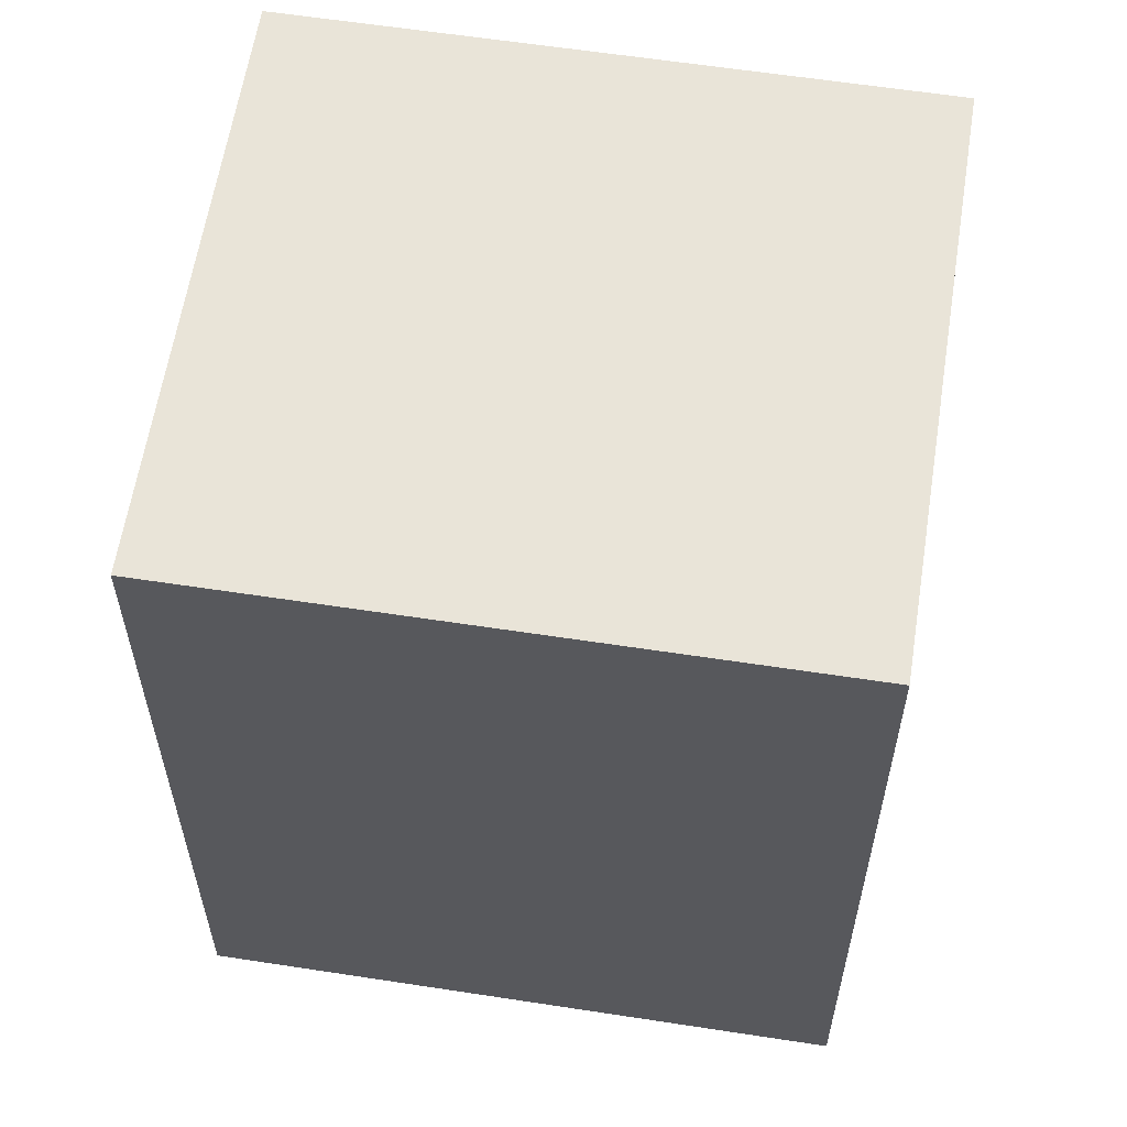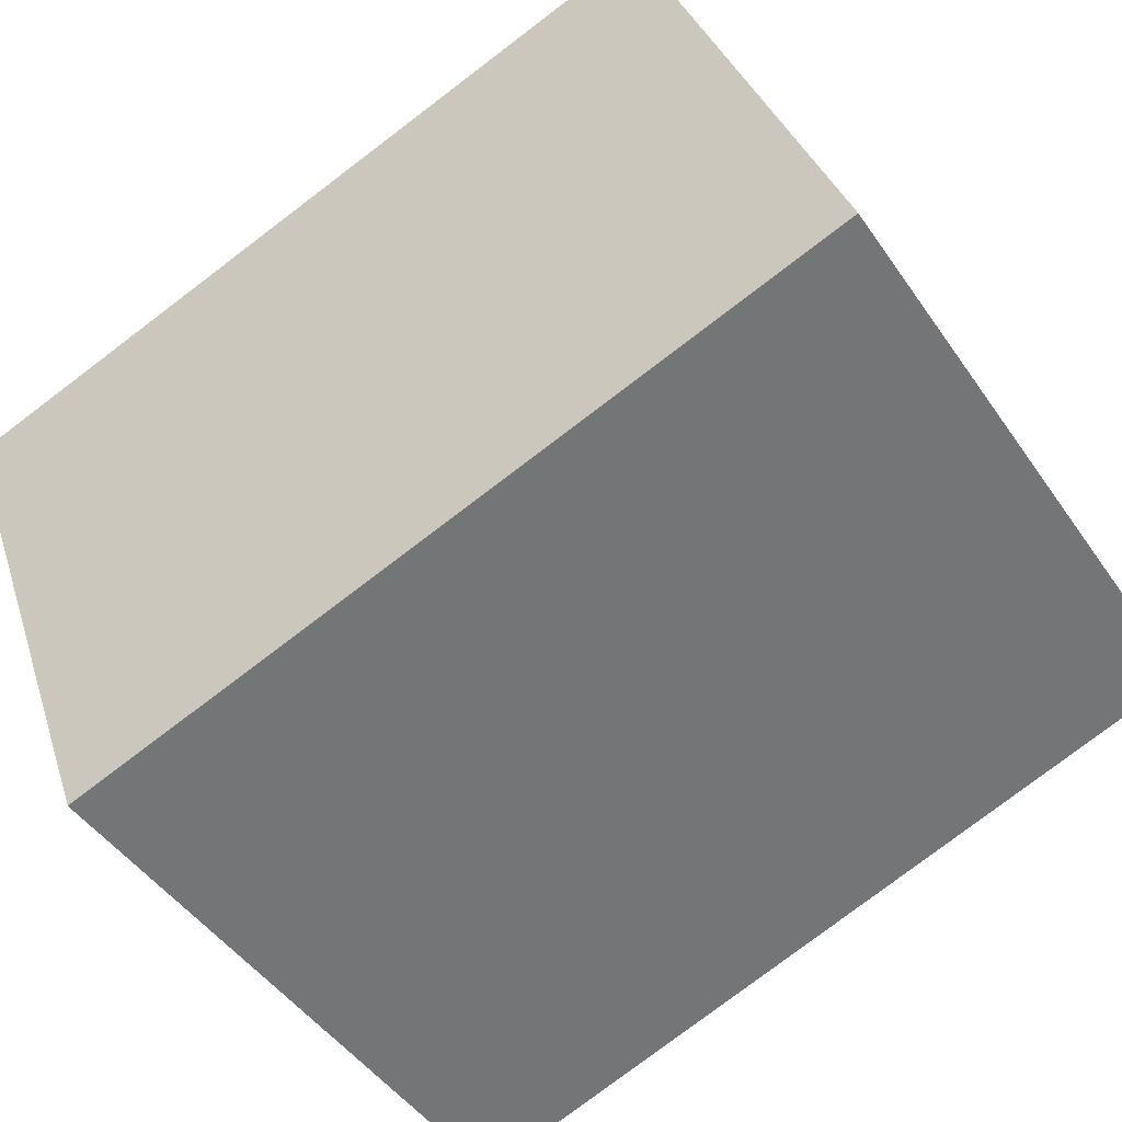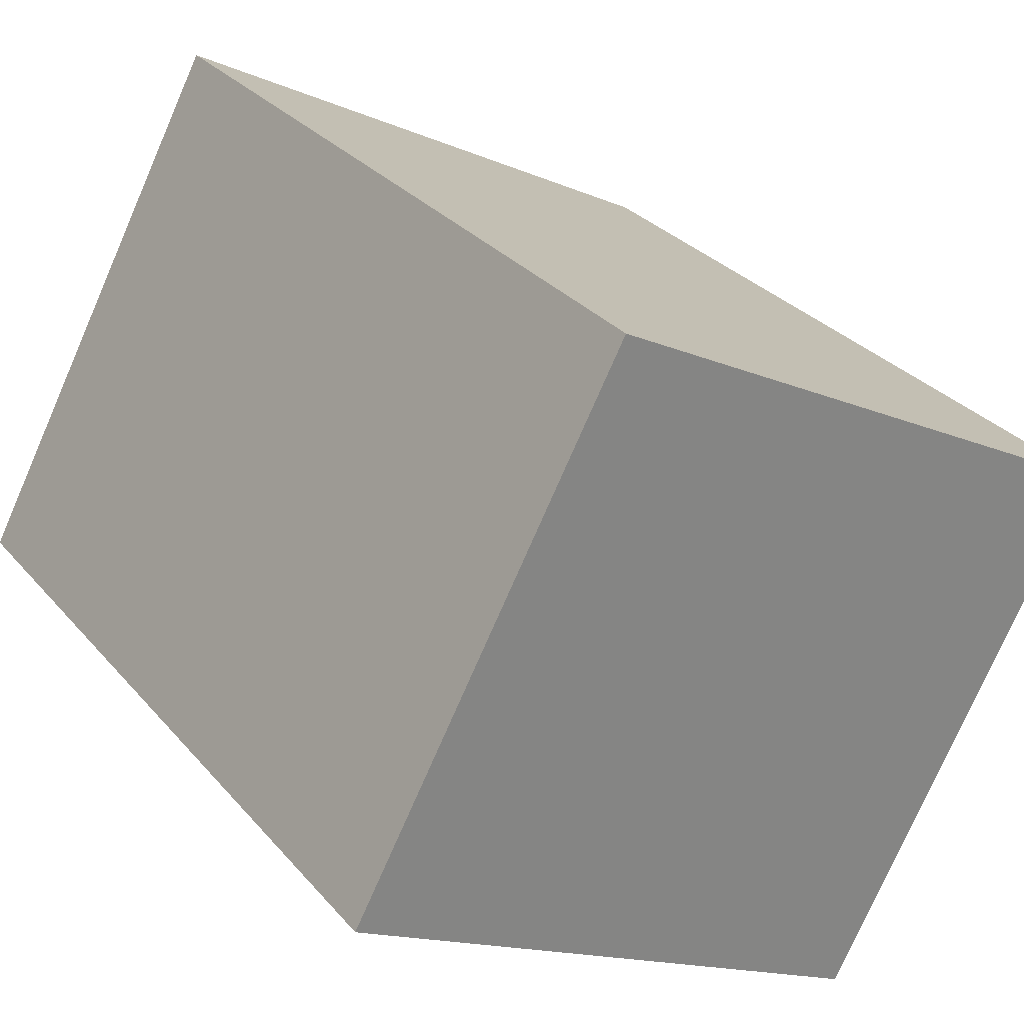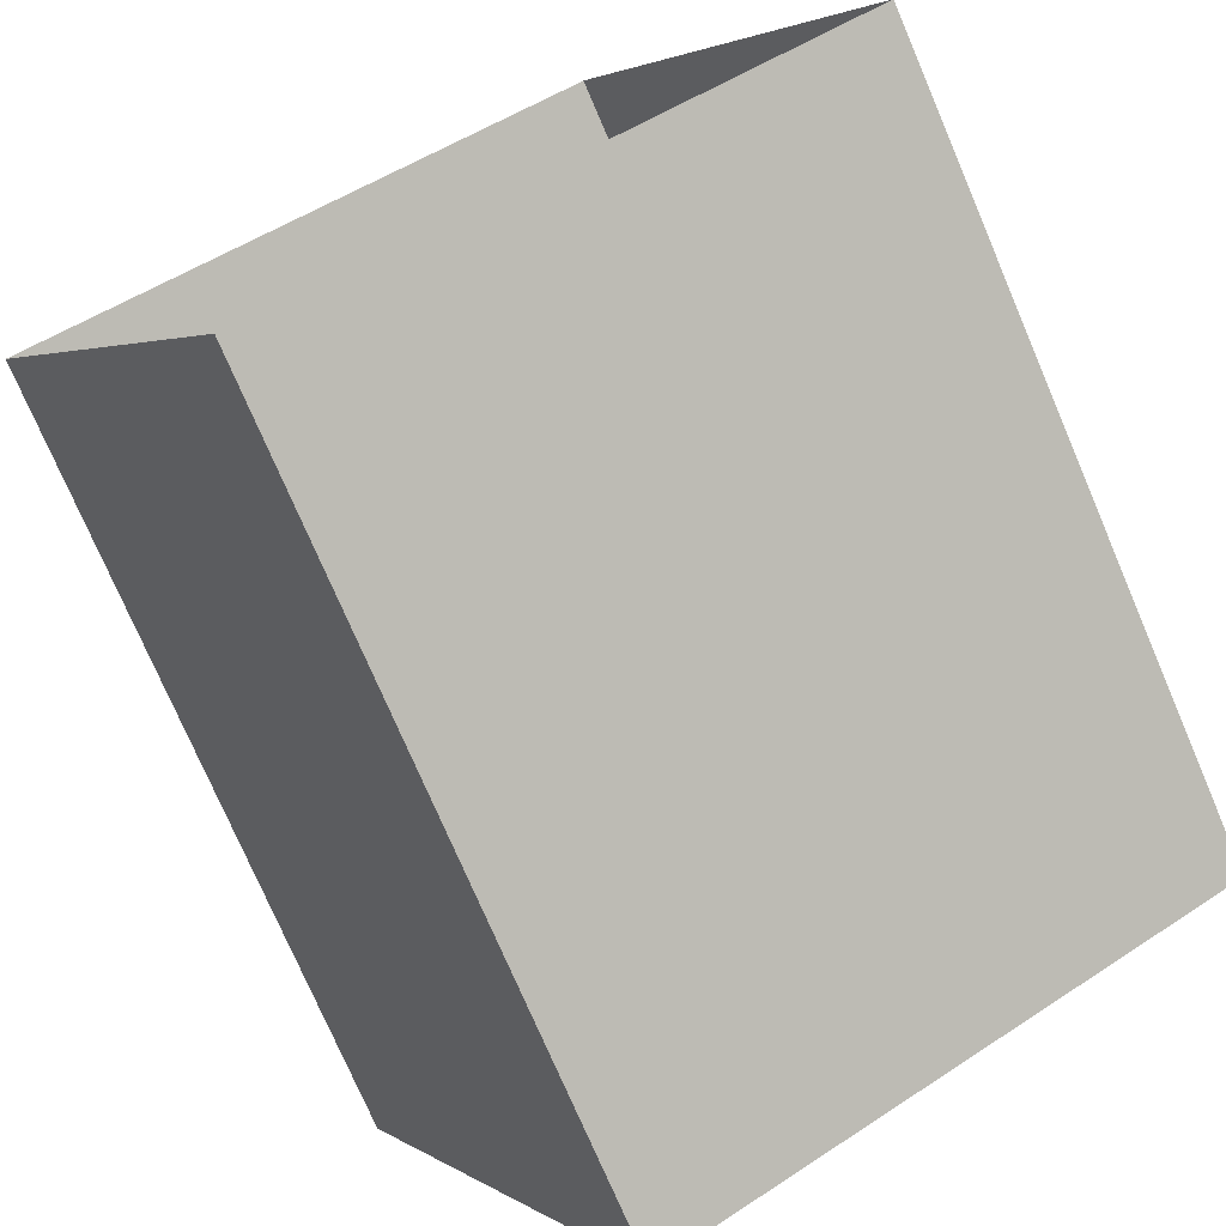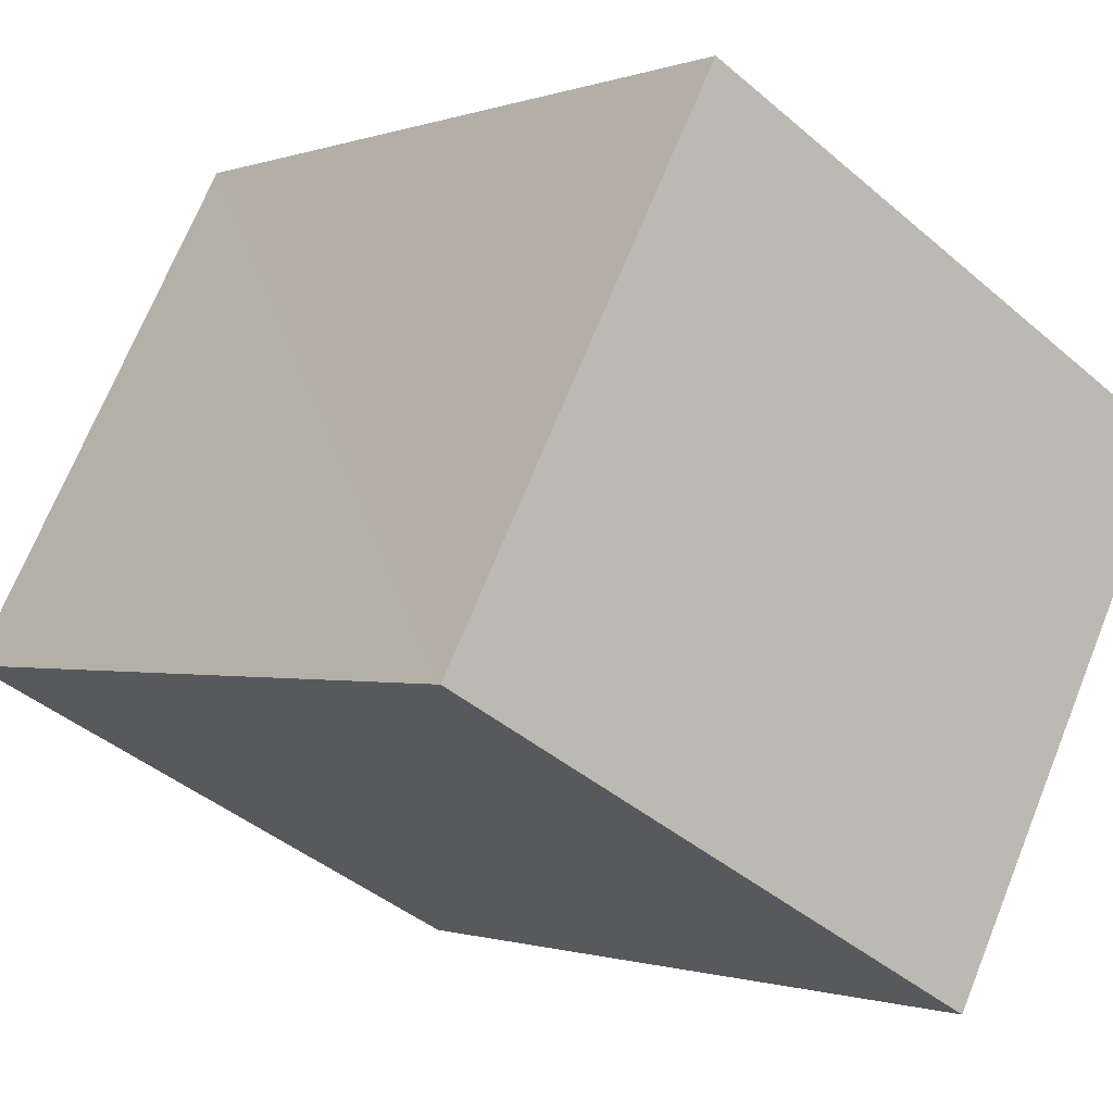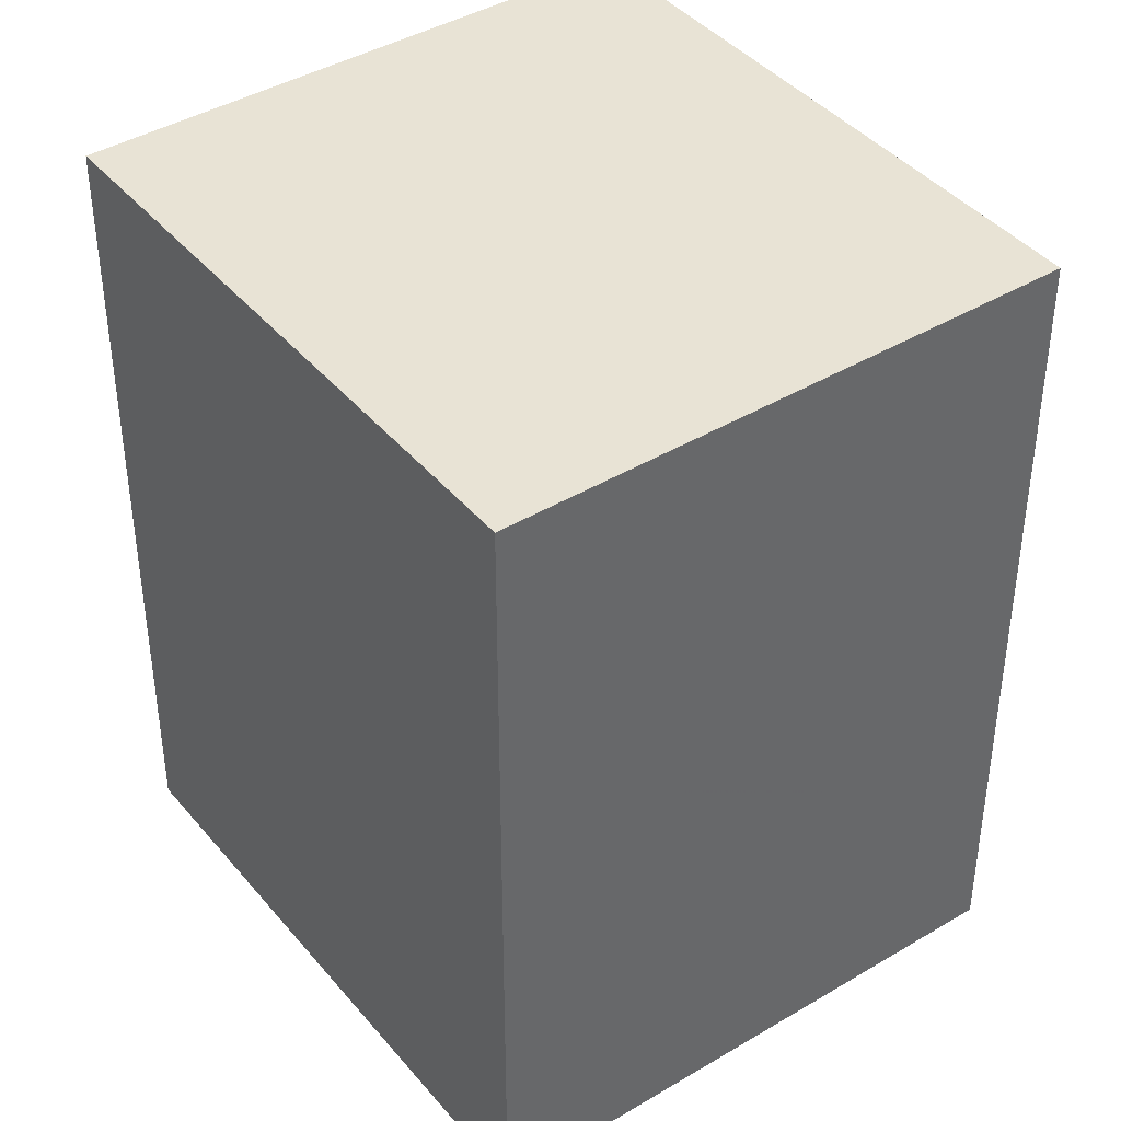
<metadata>
{"format":"obj","ext":"obj","renderer":"f3d","projection":"perspective","resolution":1024,"background":"white","views":[{"elev":60.5,"azim":-19.3,"up":"+Z"},{"elev":-79.5,"azim":127.1,"up":"+Y"},{"elev":29.5,"azim":-32.2,"up":"+Y"},{"elev":-75.4,"azim":-156.8,"up":"+Y"},{"elev":-0.9,"azim":-37.2,"up":"+Y"},{"elev":41.3,"azim":25.8,"up":"+Z"}]}
</metadata>
<code>
v 1.308e+04 -1.503e+04 23.55
v 1.308e+04 -1.503e+04 23.55
v 1.308e+04 -1.503e+04 23.55
v 1.308e+04 -1.503e+04 23.55
v 1.308e+04 -1.503e+04 26.13
v 1.308e+04 -1.503e+04 26.13
v 1.308e+04 -1.503e+04 26.13
v 1.308e+04 -1.503e+04 26.13
f 1 2 3
f 1 4 2
f 5 6 7
f 5 8 6
f 6 1 3
f 7 6 3
f 8 4 1
f 6 8 1
f 8 2 4
f 8 5 2
f 5 3 2
f 5 7 3

</code>
